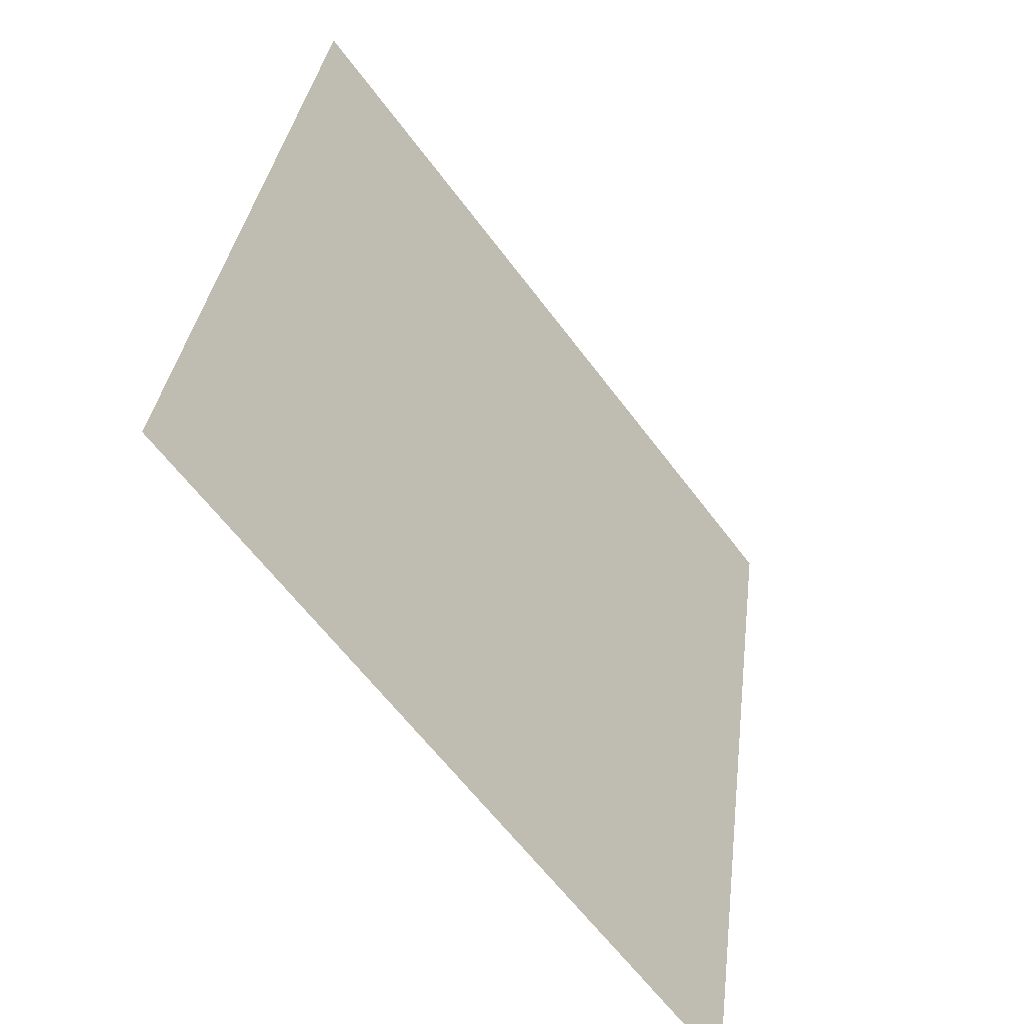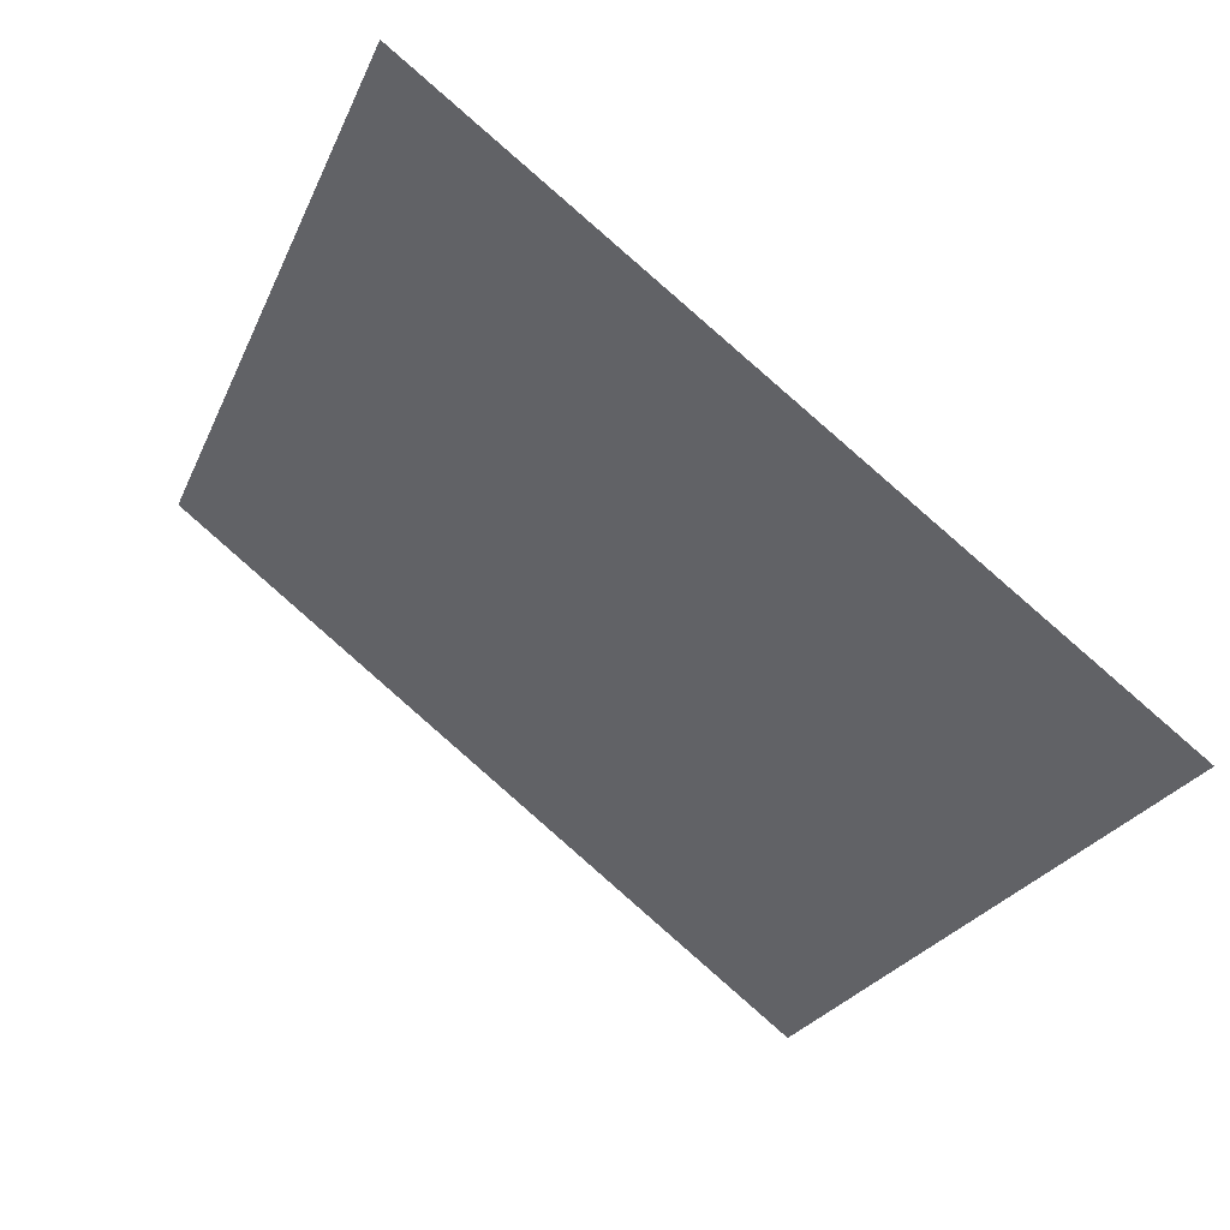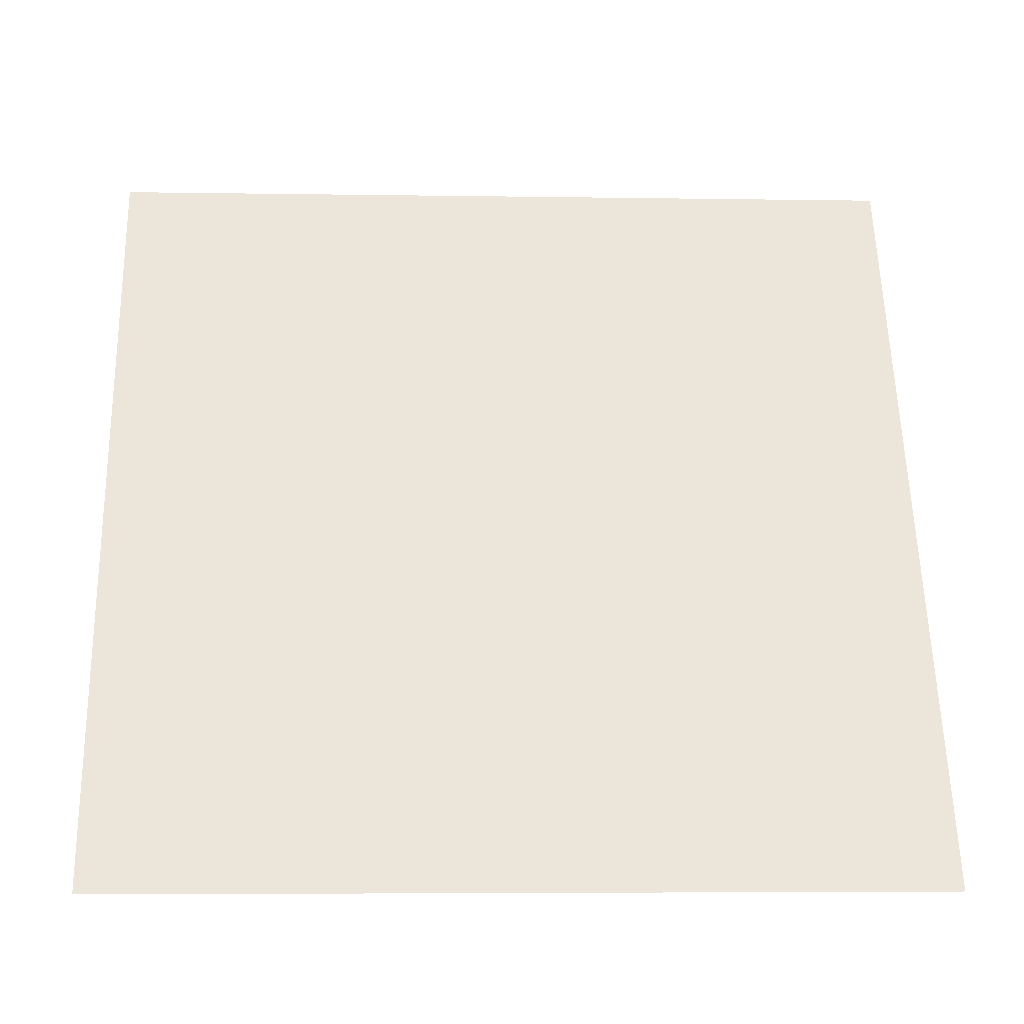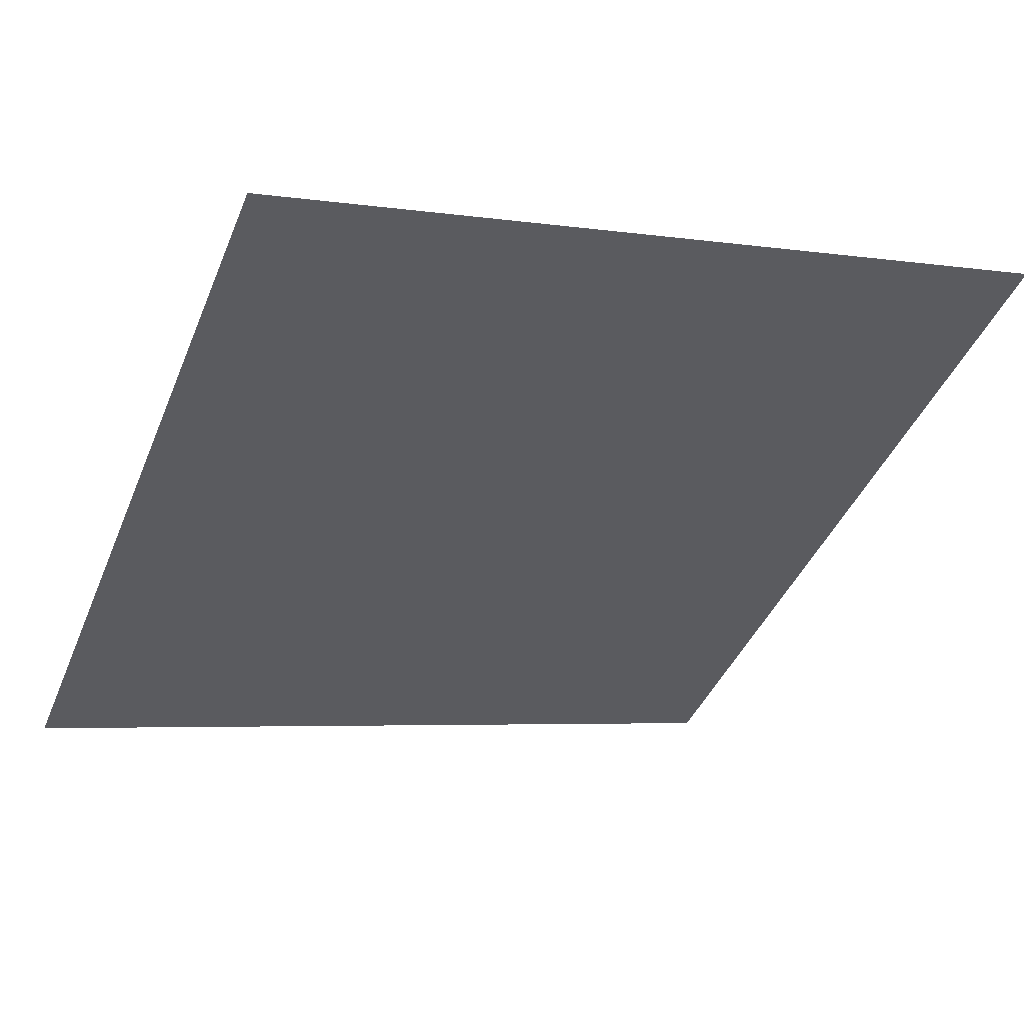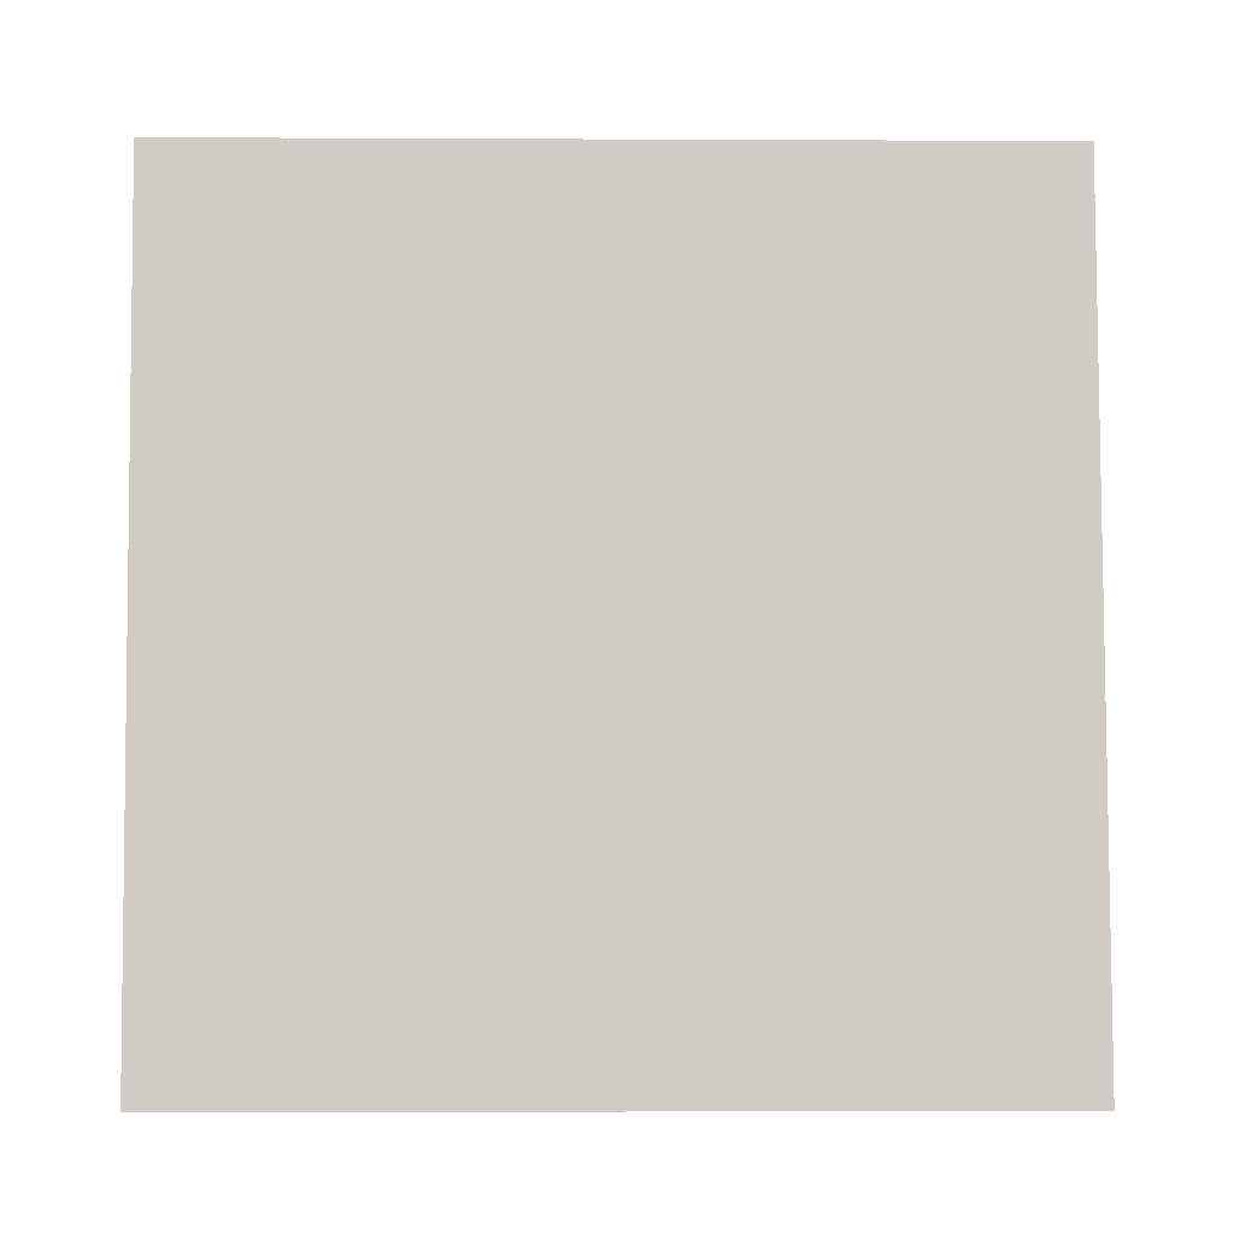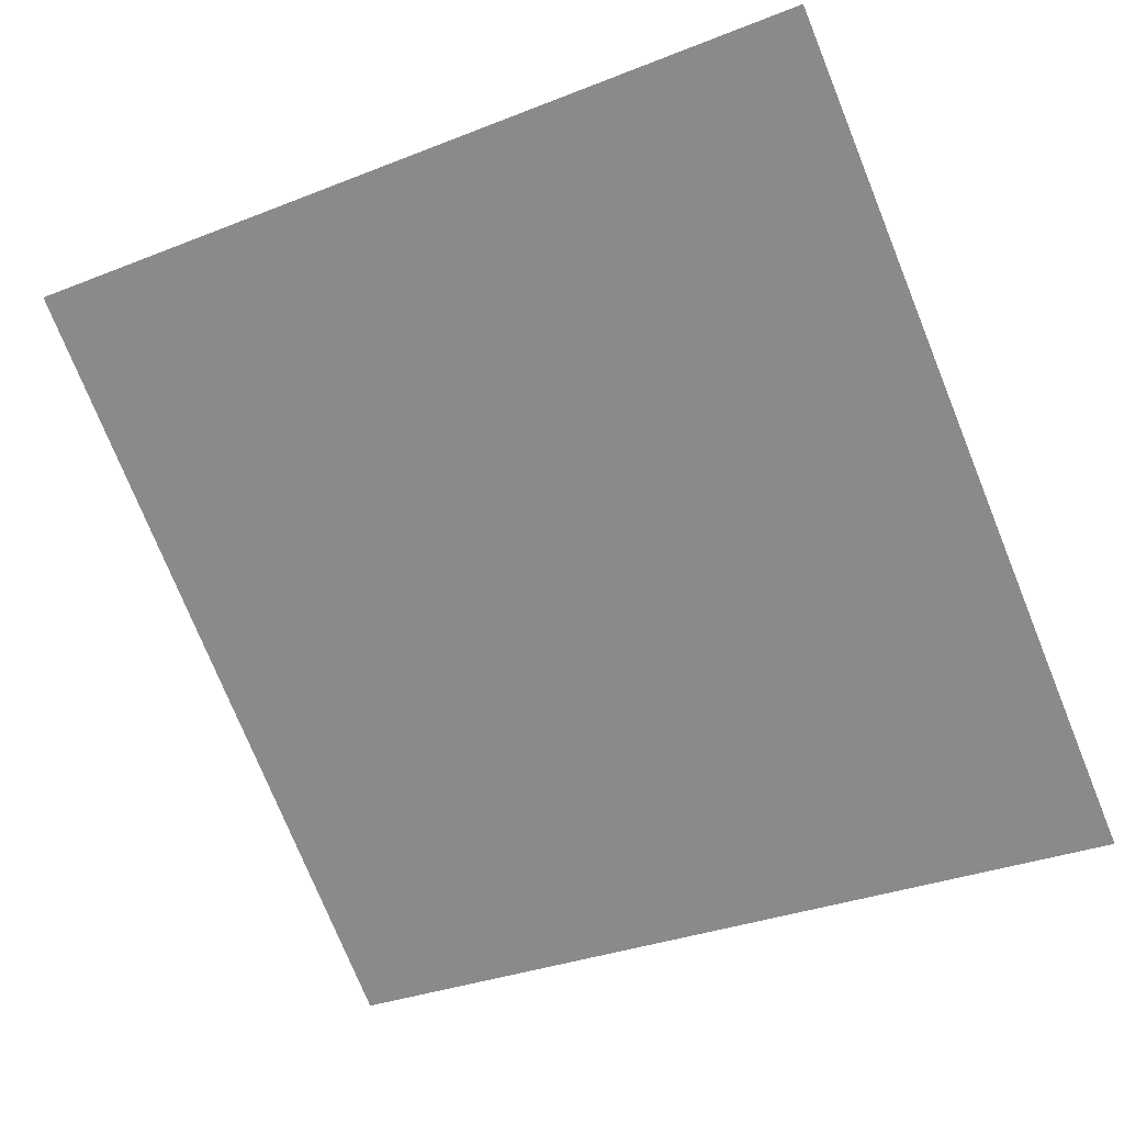
<metadata>
{"format":"obj","ext":"obj","renderer":"f3d","projection":"perspective","resolution":1024,"background":"white","views":[{"elev":34.2,"azim":-84.5,"up":"+Z"},{"elev":-25.5,"azim":71.4,"up":"+Y"},{"elev":5.2,"azim":-4.1,"up":"+Z"},{"elev":-1.5,"azim":-25.3,"up":"+Y"},{"elev":31.2,"azim":-2.1,"up":"+Z"},{"elev":-35.4,"azim":29.3,"up":"+Y"}]}
</metadata>
<code>
v 0.165 0.5933 0.2533
v 0.1584 0.5934 0.2534
v 0.1585 0.5974 0.2586
v 0.1651 0.5972 0.2586
f 4 3 2 1

</code>
